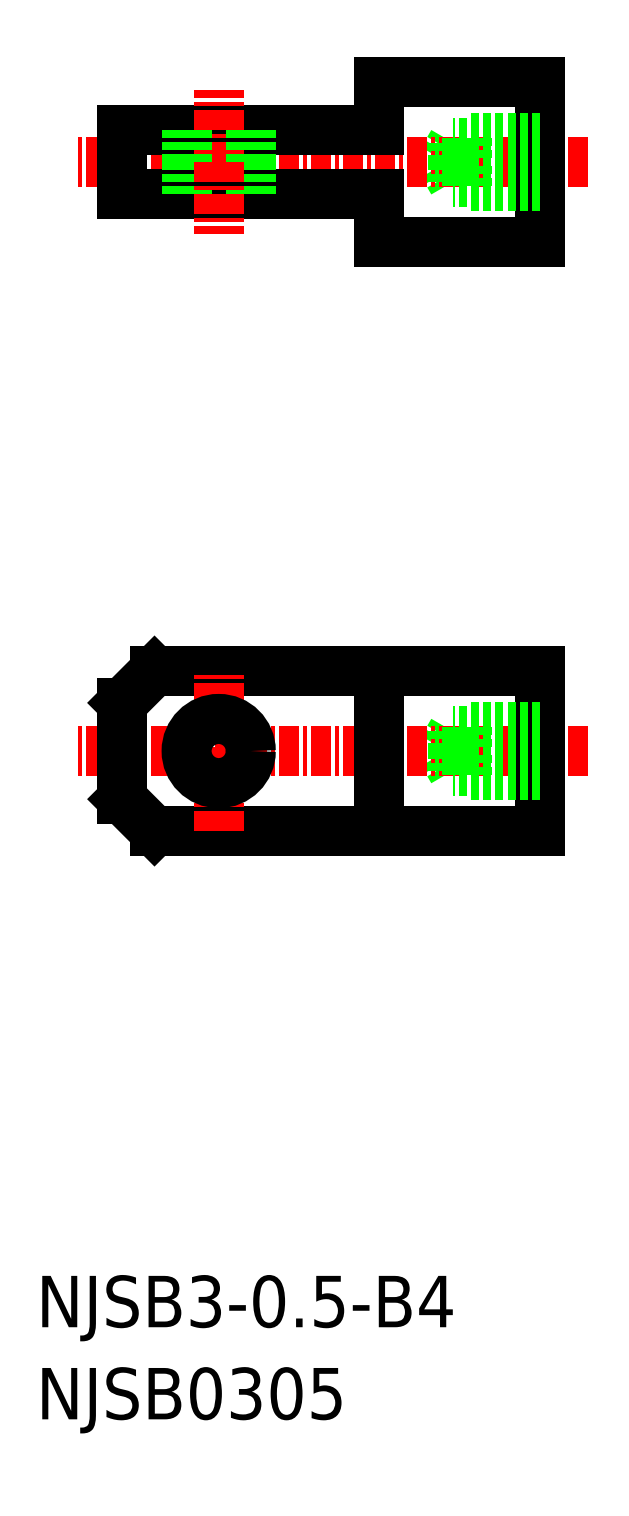
<metadata>
{"format":"dxf","ext":"dxf","renderer":"ezdxf+matplotlib","layout":"modelspace","background":"white","min_lineweight":24,"dpi":150}
</metadata>
<code>
0
SECTION
2
ENTITIES
0
TEXT
8
0
10
83.93
20
226.3
30
0
40
3.2
1
NJSB3-0.5-B4
0
TEXT
8
0
10
83.93
20
220.6
30
0
40
3.2
1
NJSB0305
0
LINE
8
0
10
115.3
20
267.3
30
0
11
91.31
21
267.3
31
0
0
LINE
8
0
10
115.3
20
257.3
30
0
11
91.31
21
257.3
31
0
0
LINE
8
0
10
109.9
20
261
30
0
11
109.2
21
262.3
31
0
0
LINE
8
0
10
109.9
20
263.5
30
0
11
109.2
21
262.3
31
0
0
LINE
8
CENTER
10
118.3
20
262.3
30
0
11
86.31
21
262.3
31
0
0
LINE
8
0
10
115.3
20
262.3
30
0
11
115.3
21
257.3
31
0
0
LINE
8
0
10
115.3
20
262.3
30
0
11
115.3
21
267.3
31
0
0
LINE
8
0
10
109.9
20
263.5
30
0
11
109.9
21
262.3
31
0
0
LINE
8
0
10
110.8
20
263.8
30
0
11
110.8
21
262.3
31
0
0
LINE
8
0
10
110.8
20
260.8
30
0
11
110.8
21
262.3
31
0
0
LINE
8
0
10
109.9
20
261
30
0
11
109.9
21
262.3
31
0
0
LINE
8
0
10
115.3
20
260.8
30
0
11
110.8
21
260.8
31
0
0
LINE
8
0
10
115.3
20
261
30
0
11
109.9
21
261
31
0
0
LINE
8
0
10
115.3
20
263.5
30
0
11
109.9
21
263.5
31
0
0
LINE
8
0
10
115.3
20
263.8
30
0
11
110.8
21
263.8
31
0
0
LINE
8
0
10
105.3
20
257.3
30
0
11
105.3
21
262.3
31
0
0
LINE
8
0
10
91.31
20
257.3
30
0
11
89.31
21
259.3
31
0
0
LINE
8
CENTER
10
95.31
20
257.3
30
0
11
95.31
21
267.3
31
0
0
LINE
8
0
10
105.3
20
267.3
30
0
11
105.3
21
262.3
31
0
0
LINE
8
0
10
91.31
20
267.3
30
0
11
89.31
21
265.3
31
0
0
CIRCLE
8
0
10
95.31
20
262.3
30
0
40
2
0
LINE
8
0
10
89.31
20
265.3
30
0
11
89.31
21
262.3
31
0
0
LINE
8
0
10
89.31
20
259.3
30
0
11
89.31
21
262.3
31
0
0
LINE
8
0
10
115.3
20
304
30
0
11
105.3
21
304
31
0
0
LINE
8
0
10
115.3
20
294
30
0
11
105.3
21
294
31
0
0
LINE
8
0
10
109.9
20
297.7
30
0
11
109.2
21
299
31
0
0
LINE
8
0
10
109.9
20
300.2
30
0
11
109.2
21
299
31
0
0
LINE
8
CENTER
10
118.3
20
299
30
0
11
86.31
21
299
31
0
0
LINE
8
0
10
115.3
20
299
30
0
11
115.3
21
304
31
0
0
LINE
8
0
10
115.3
20
299
30
0
11
115.3
21
294
31
0
0
LINE
8
0
10
110.8
20
297.5
30
0
11
110.8
21
299
31
0
0
LINE
8
0
10
109.9
20
297.7
30
0
11
109.9
21
299
31
0
0
LINE
8
0
10
115.3
20
297.5
30
0
11
110.8
21
297.5
31
0
0
LINE
8
0
10
115.3
20
297.7
30
0
11
109.9
21
297.7
31
0
0
LINE
8
0
10
109.9
20
300.2
30
0
11
109.9
21
299
31
0
0
LINE
8
0
10
110.8
20
300.5
30
0
11
110.8
21
299
31
0
0
LINE
8
0
10
115.3
20
300.2
30
0
11
109.9
21
300.2
31
0
0
LINE
8
0
10
115.3
20
300.5
30
0
11
110.8
21
300.5
31
0
0
LINE
8
0
10
105.3
20
301
30
0
11
89.31
21
301
31
0
0
LINE
8
0
10
105.3
20
297
30
0
11
89.31
21
297
31
0
0
LINE
8
0
10
105.3
20
304
30
0
11
105.3
21
301
31
0
0
LINE
8
0
10
105.3
20
294
30
0
11
105.3
21
297
31
0
0
LINE
8
CENTER
10
95.31
20
299
30
0
11
95.31
21
303.5
31
0
0
LINE
8
0
10
93.31
20
299
30
0
11
93.31
21
297
31
0
0
LINE
8
0
10
97.31
20
299
30
0
11
97.31
21
297
31
0
0
LINE
8
CENTER
10
95.31
20
299
30
0
11
95.31
21
294.5
31
0
0
LINE
8
0
10
93.31
20
299
30
0
11
93.31
21
301
31
0
0
LINE
8
0
10
97.31
20
299
30
0
11
97.31
21
301
31
0
0
LINE
8
0
10
89.31
20
297
30
0
11
89.31
21
299
31
0
0
LINE
8
0
10
89.31
20
301
30
0
11
89.31
21
299
31
0
0
ENDSEC
0
EOF

</code>
